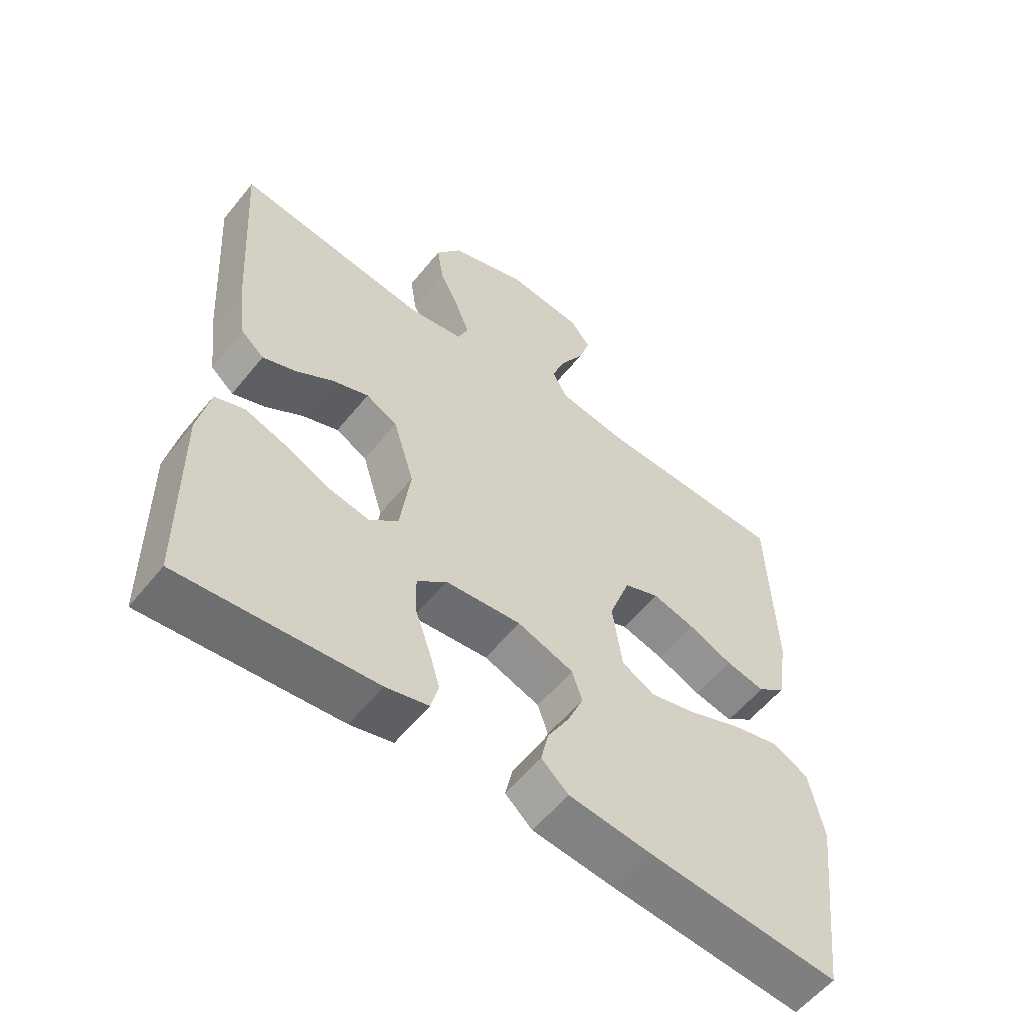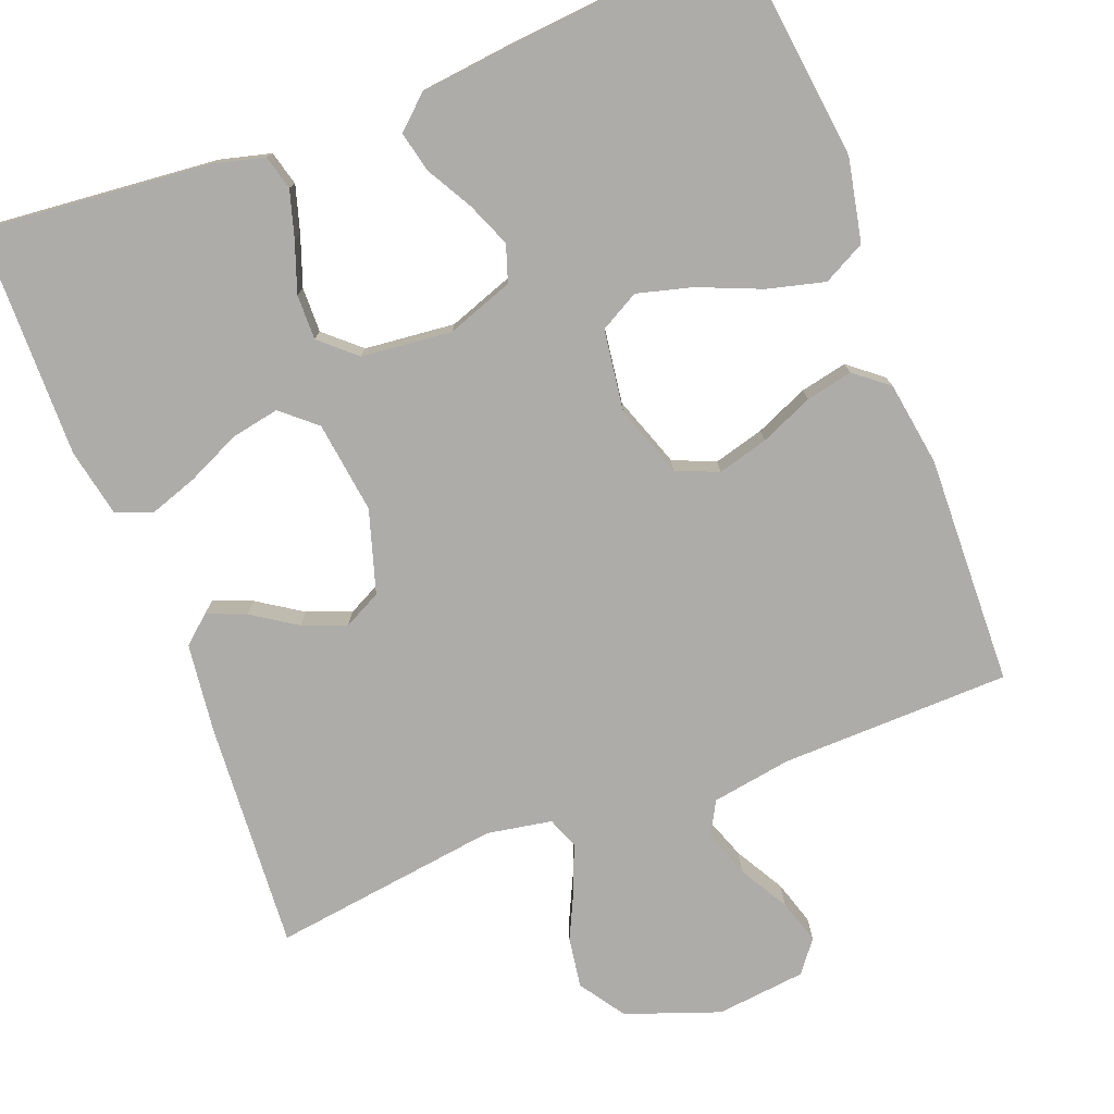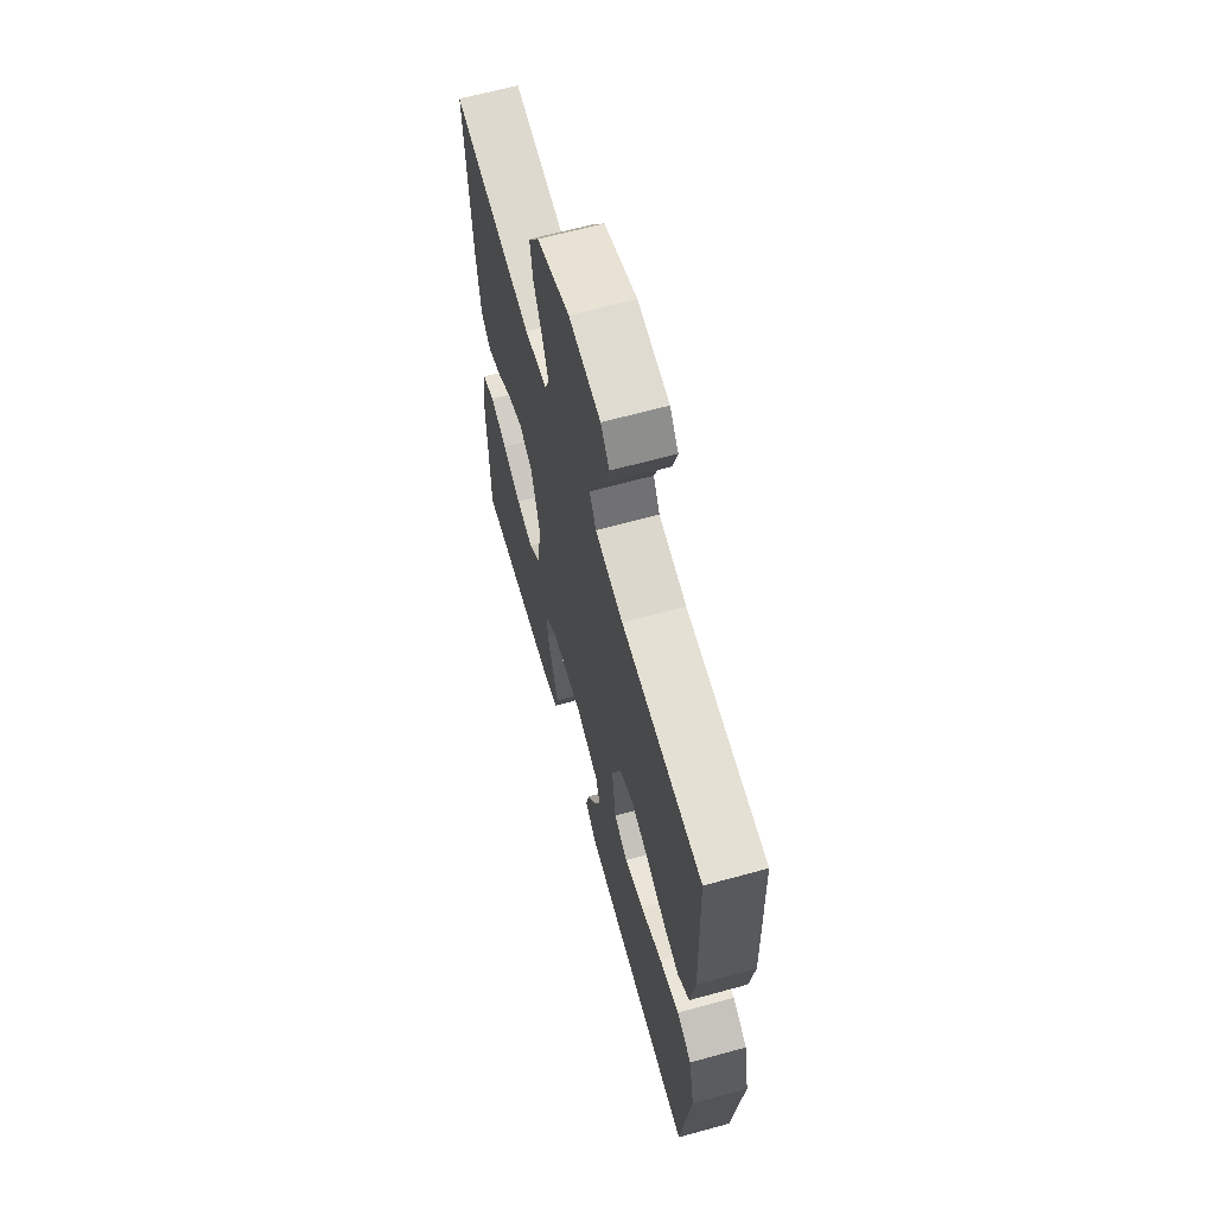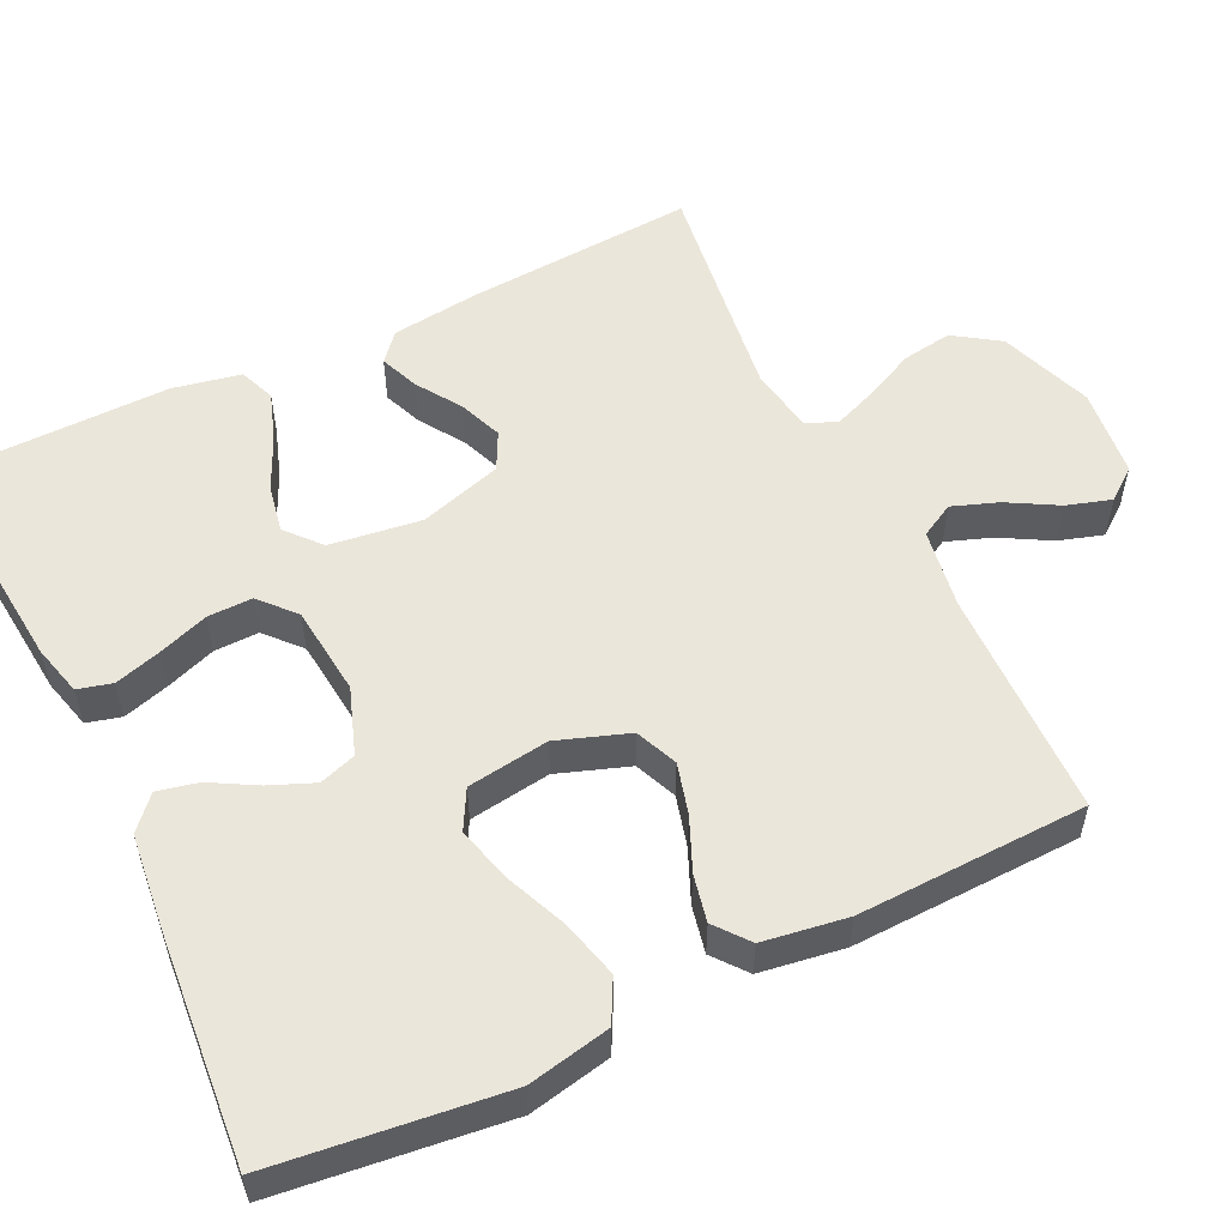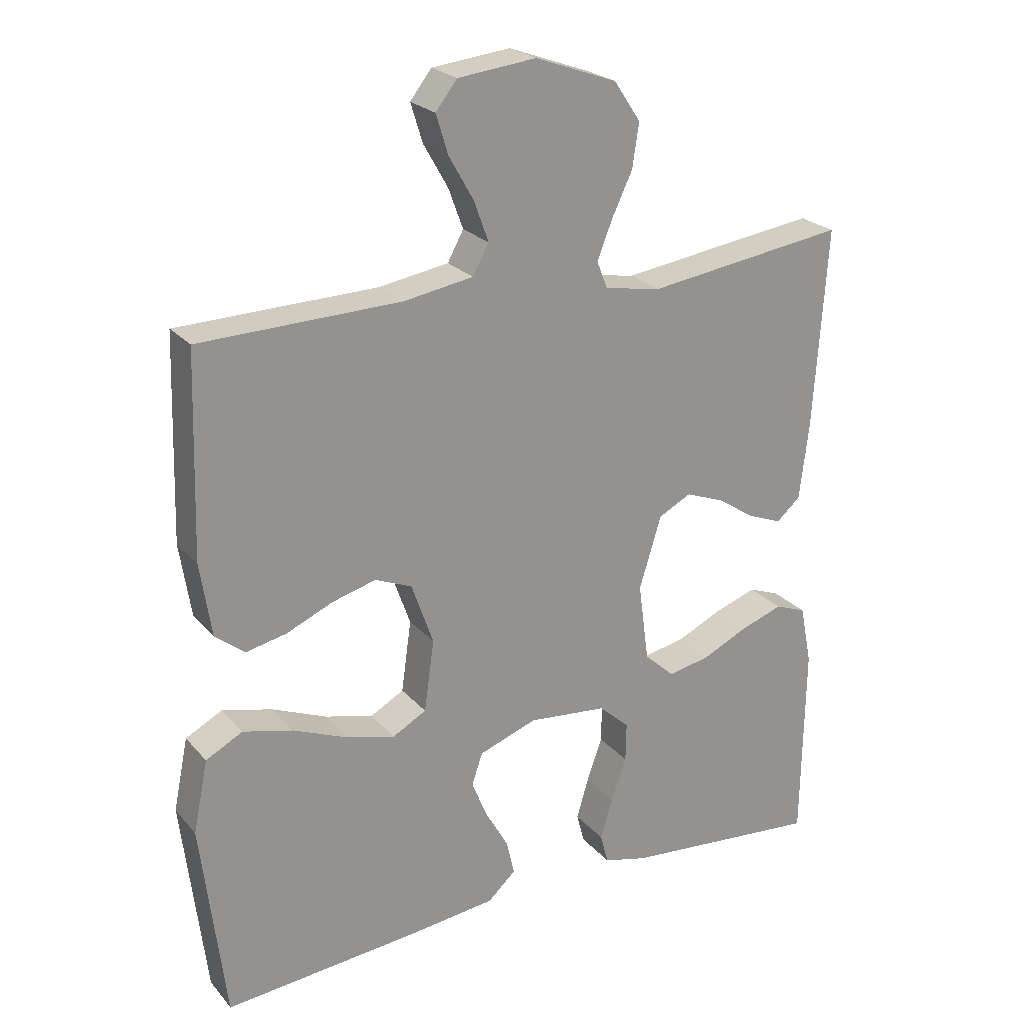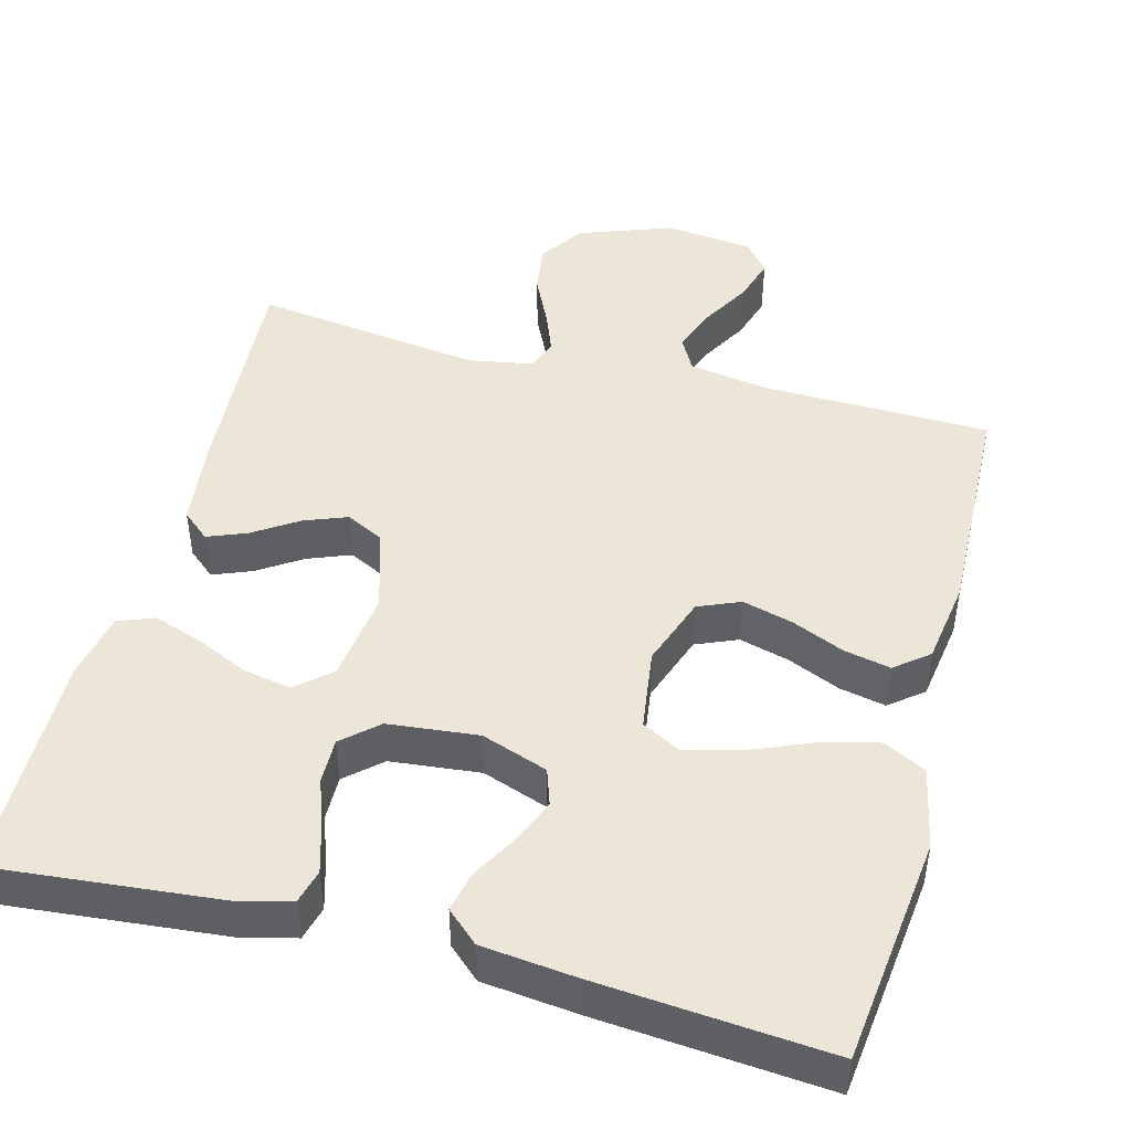
<metadata>
{"format":"obj","ext":"obj","renderer":"f3d","projection":"perspective","resolution":1024,"background":"white","views":[{"elev":-57.3,"azim":141.5,"up":"+Z"},{"elev":-76.9,"azim":-159.0,"up":"+Y"},{"elev":64.5,"azim":-105.5,"up":"+Z"},{"elev":54.7,"azim":-115.9,"up":"+Y"},{"elev":23.6,"azim":-30.0,"up":"+Z"},{"elev":46.4,"azim":-165.3,"up":"+Y"}]}
</metadata>
<code>
v -0.5 0.07 -0.5
v -0.536 0.07 -0.2
v -0.514 0.07 -0.092
v -0.459 0.07 -0.063
v -0.384 0.07 -0.082
v -0.302 0.07 -0.116
v -0.23 0.07 -0.135
v -0.179 0.07 -0.107
v -0.164 0.07 0
v -0.197 0.07 0.093
v -0.252 0.07 0.116
v -0.318 0.07 0.098
v -0.387 0.07 0.068
v -0.448 0.07 0.055
v -0.492 0.07 0.09
v -0.509 0.07 0.2
v -0.5 0.07 0.5
v -0.2 0.07 0.507
v -0.096 0.07 0.524
v -0.072 0.07 0.568
v -0.094 0.07 0.628
v -0.131 0.07 0.693
v -0.149 0.07 0.751
v -0.117 0.07 0.792
v 0 0.07 0.805
v 0.122 0.07 0.761
v 0.162 0.07 0.702
v 0.152 0.07 0.636
v 0.121 0.07 0.571
v 0.099 0.07 0.514
v 0.115 0.07 0.474
v 0.2 0.07 0.459
v 0.5 0.07 0.5
v 0.48 0.07 0.2
v 0.466 0.07 0.084
v 0.43 0.07 0.053
v 0.379 0.07 0.073
v 0.321 0.07 0.111
v 0.264 0.07 0.133
v 0.215 0.07 0.108
v 0.182 0.07 0
v 0.198 0.07 -0.12
v 0.243 0.07 -0.159
v 0.306 0.07 -0.147
v 0.375 0.07 -0.115
v 0.439 0.07 -0.093
v 0.486 0.07 -0.111
v 0.504 0.07 -0.2
v 0.5 0.07 -0.5
v 0.2 0.07 -0.472
v 0.134 0.07 -0.455
v 0.122 0.07 -0.41
v 0.14 0.07 -0.349
v 0.163 0.07 -0.284
v 0.164 0.07 -0.225
v 0.118 0.07 -0.184
v 0 0.07 -0.172
v -0.087 0.07 -0.203
v -0.103 0.07 -0.251
v -0.079 0.07 -0.309
v -0.045 0.07 -0.369
v -0.033 0.07 -0.422
v -0.075 0.07 -0.46
v -0.2 0.07 -0.474
v -0.5 0 -0.5
v -0.536 0 -0.2
v -0.514 0 -0.092
v -0.459 0 -0.063
v -0.384 0 -0.082
v -0.302 0 -0.116
v -0.23 0 -0.135
v -0.179 0 -0.107
v -0.164 0 0
v -0.197 0 0.093
v -0.252 0 0.116
v -0.318 0 0.098
v -0.387 0 0.068
v -0.448 0 0.055
v -0.492 0 0.09
v -0.509 0 0.2
v -0.5 0 0.5
v -0.2 0 0.507
v -0.096 0 0.524
v -0.072 0 0.568
v -0.094 0 0.628
v -0.131 0 0.693
v -0.149 0 0.751
v -0.117 0 0.792
v 0 0 0.805
v 0.122 0 0.761
v 0.162 0 0.702
v 0.152 0 0.636
v 0.121 0 0.571
v 0.099 0 0.514
v 0.115 0 0.474
v 0.2 0 0.459
v 0.5 0 0.5
v 0.48 0 0.2
v 0.466 0 0.084
v 0.43 0 0.053
v 0.379 0 0.073
v 0.321 0 0.111
v 0.264 0 0.133
v 0.215 0 0.108
v 0.182 0 0
v 0.198 0 -0.12
v 0.243 0 -0.159
v 0.306 0 -0.147
v 0.375 0 -0.115
v 0.439 0 -0.093
v 0.486 0 -0.111
v 0.504 0 -0.2
v 0.5 0 -0.5
v 0.2 0 -0.472
v 0.134 0 -0.455
v 0.122 0 -0.41
v 0.14 0 -0.349
v 0.163 0 -0.284
v 0.164 0 -0.225
v 0.118 0 -0.184
v 0 0 -0.172
v -0.087 0 -0.203
v -0.103 0 -0.251
v -0.079 0 -0.309
v -0.045 0 -0.369
v -0.033 0 -0.422
v -0.075 0 -0.46
v -0.2 0 -0.474
f 60 61 62 63
f 59 60 63 64
f 58 59 64 1
f 51 52 53 54
f 49 50 51 54
f 49 54 55
f 48 49 55 56
f 44 45 46 47
f 44 47 48
f 43 44 48 56
f 35 36 37 38
f 35 38 39
f 32 33 34 35
f 31 32 35 39
f 26 27 28 29
f 26 29 30
f 25 26 30
f 24 25 30
f 21 22 23 24
f 20 21 24 30
f 19 20 30 31
f 15 16 17 18
f 12 13 14 15
f 11 12 15 18
f 10 11 18 19
f 3 4 5 6
f 3 6 7
f 58 1 2 3
f 57 58 3 7
f 42 43 56 57
f 41 42 57 7
f 19 31 39 40
f 9 10 19 40
f 8 9 40 41
f 7 8 41
f 127 126 125 124
f 128 127 124 123
f 65 128 123 122
f 118 117 116 115
f 118 115 114 113
f 119 118 113
f 120 119 113 112
f 111 110 109 108
f 112 111 108
f 120 112 108 107
f 102 101 100 99
f 103 102 99
f 99 98 97 96
f 103 99 96 95
f 93 92 91 90
f 94 93 90
f 94 90 89
f 94 89 88
f 88 87 86 85
f 94 88 85 84
f 95 94 84 83
f 82 81 80 79
f 79 78 77 76
f 82 79 76 75
f 83 82 75 74
f 70 69 68 67
f 71 70 67
f 67 66 65 122
f 71 67 122 121
f 121 120 107 106
f 71 121 106 105
f 104 103 95 83
f 104 83 74 73
f 105 104 73 72
f 105 72 71
f 1 65 66 2
f 2 66 67 3
f 3 67 68 4
f 4 68 69 5
f 5 69 70 6
f 6 70 71 7
f 7 71 72 8
f 8 72 73 9
f 9 73 74 10
f 10 74 75 11
f 11 75 76 12
f 12 76 77 13
f 13 77 78 14
f 14 78 79 15
f 15 79 80 16
f 16 80 81 17
f 17 81 82 18
f 18 82 83 19
f 19 83 84 20
f 20 84 85 21
f 21 85 86 22
f 22 86 87 23
f 23 87 88 24
f 24 88 89 25
f 25 89 90 26
f 26 90 91 27
f 27 91 92 28
f 28 92 93 29
f 29 93 94 30
f 30 94 95 31
f 31 95 96 32
f 32 96 97 33
f 33 97 98 34
f 34 98 99 35
f 35 99 100 36
f 36 100 101 37
f 37 101 102 38
f 38 102 103 39
f 39 103 104 40
f 40 104 105 41
f 41 105 106 42
f 42 106 107 43
f 43 107 108 44
f 44 108 109 45
f 45 109 110 46
f 46 110 111 47
f 47 111 112 48
f 48 112 113 49
f 49 113 114 50
f 50 114 115 51
f 51 115 116 52
f 52 116 117 53
f 53 117 118 54
f 54 118 119 55
f 55 119 120 56
f 56 120 121 57
f 57 121 122 58
f 58 122 123 59
f 59 123 124 60
f 60 124 125 61
f 61 125 126 62
f 62 126 127 63
f 63 127 128 64
f 64 128 65 1

</code>
